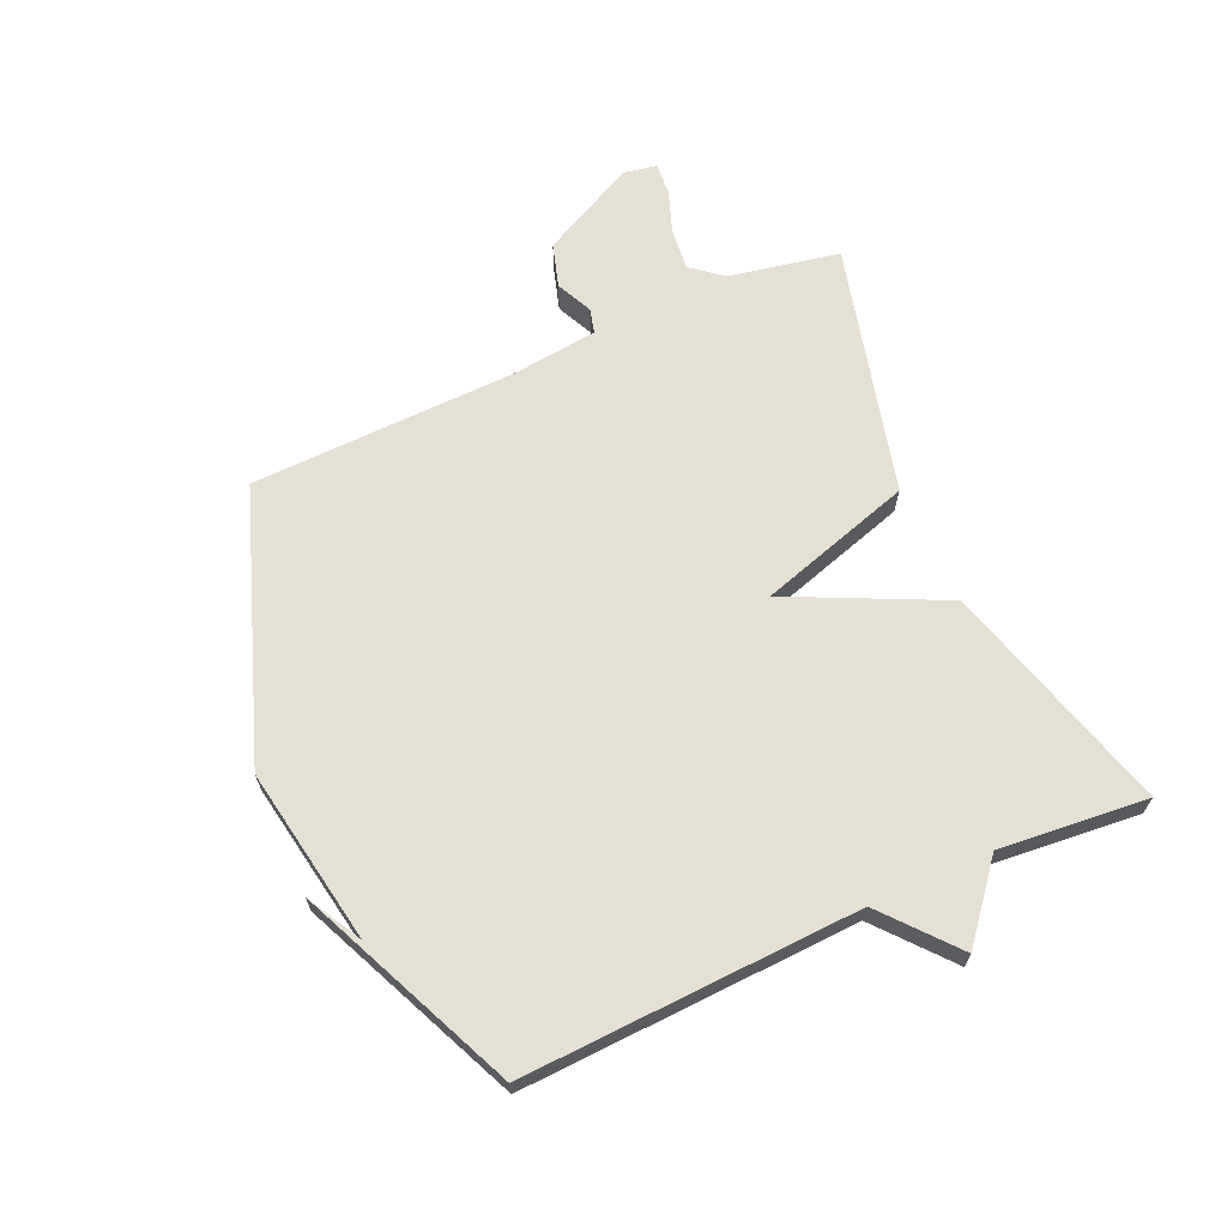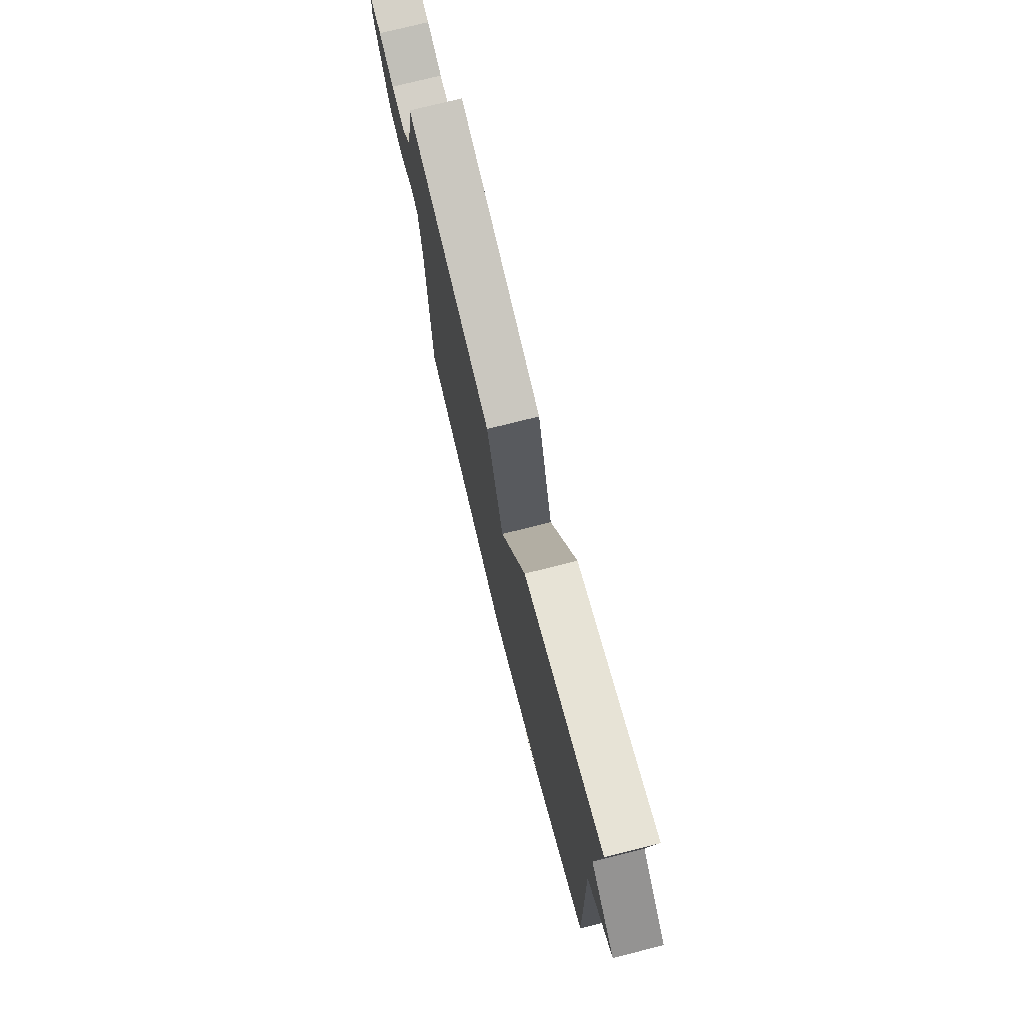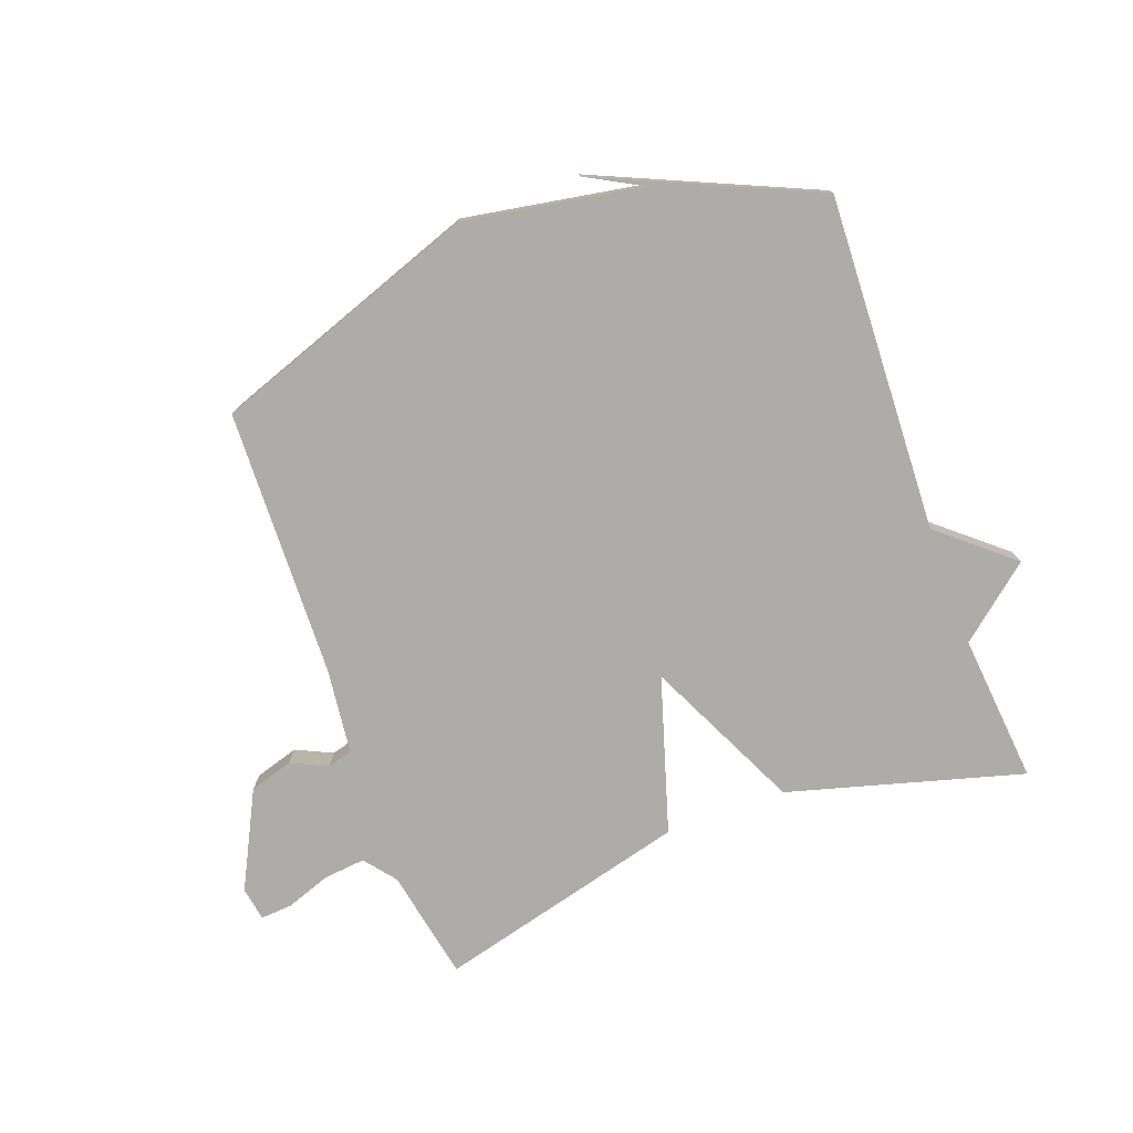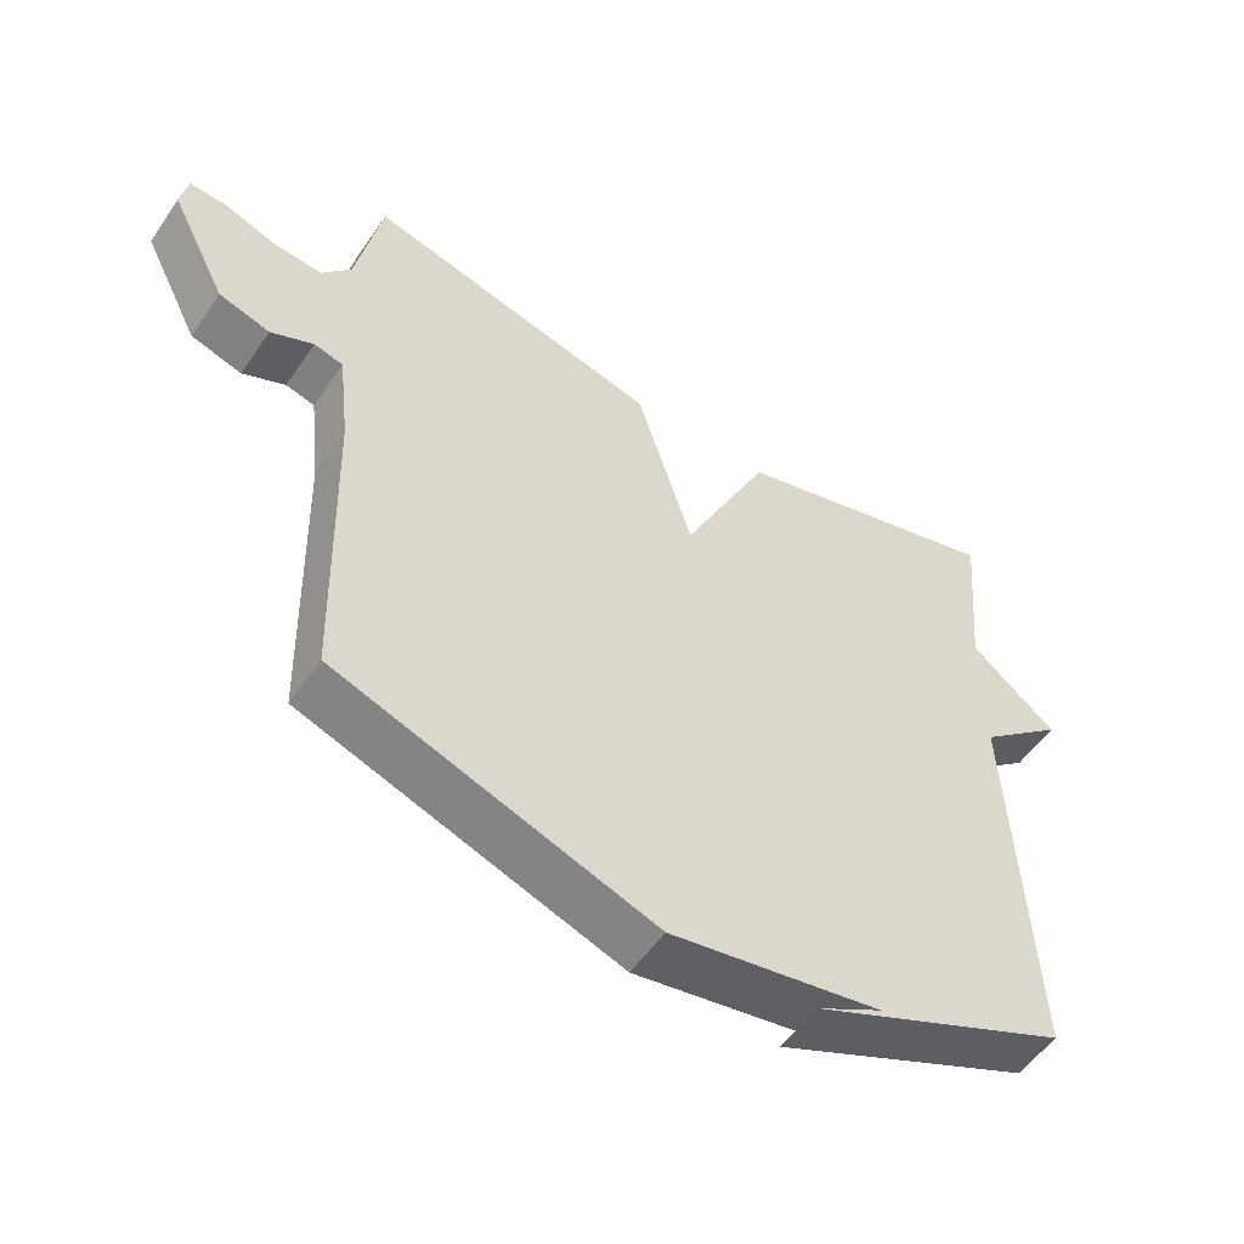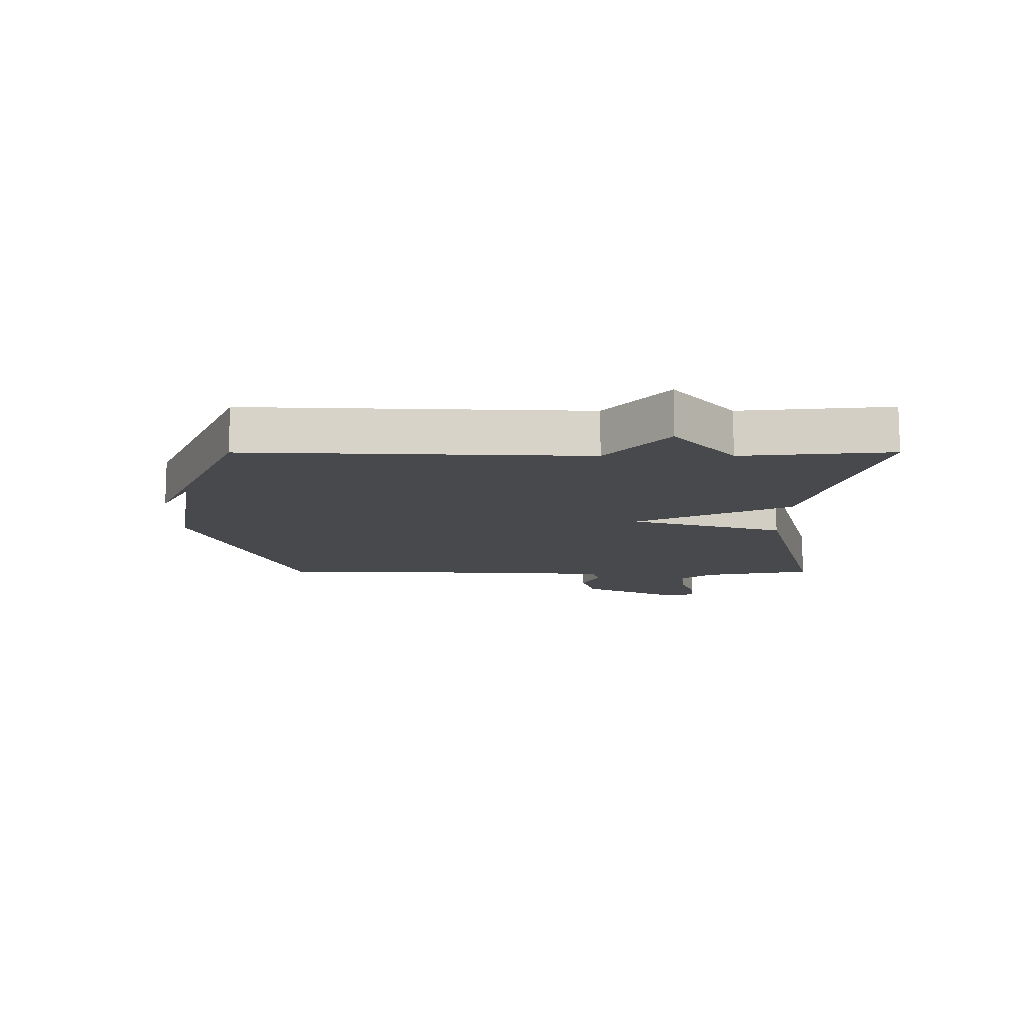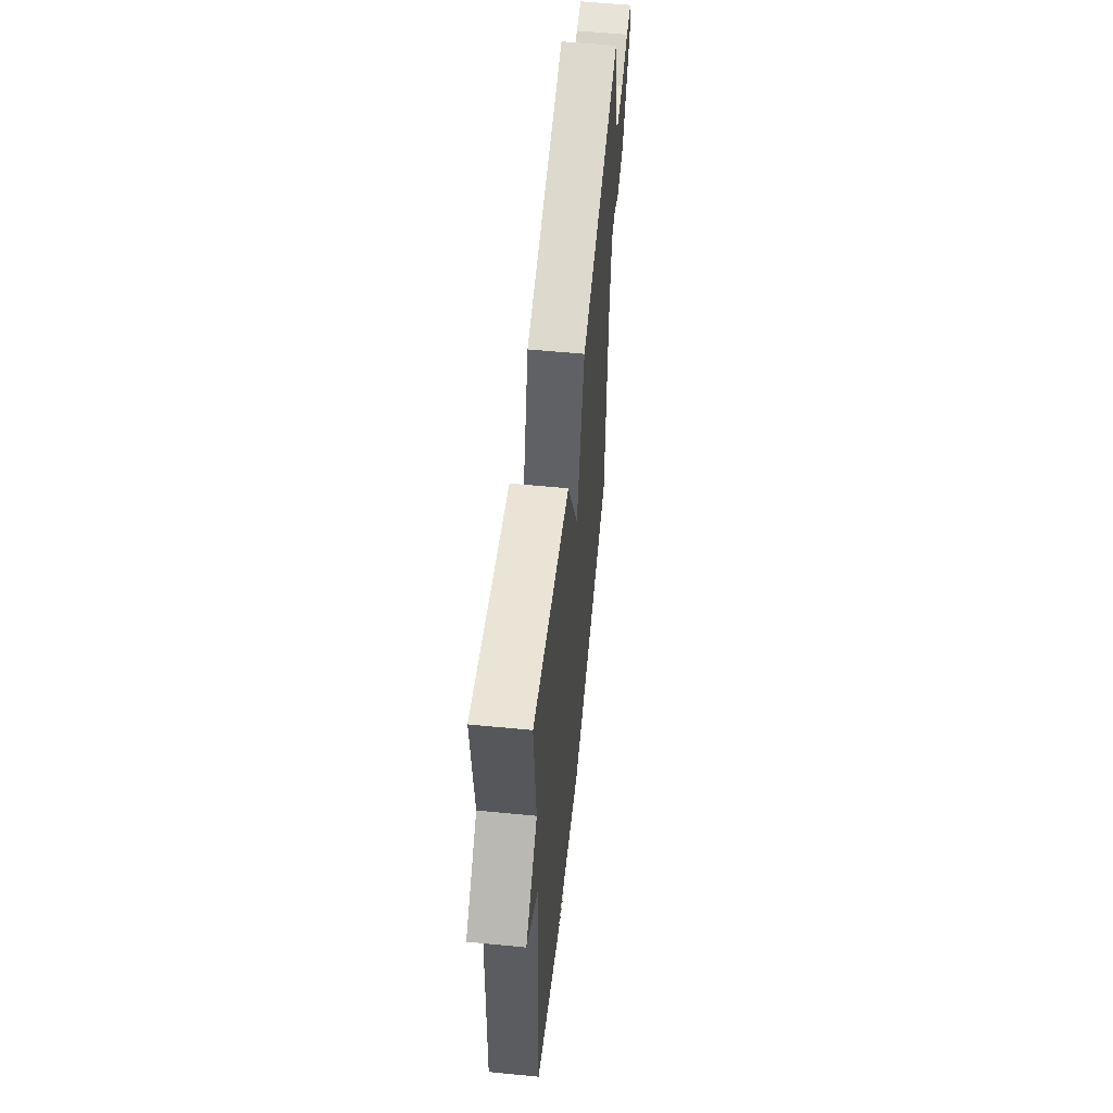
<metadata>
{"format":"obj","ext":"obj","renderer":"f3d","projection":"perspective","resolution":1024,"background":"white","views":[{"elev":66.1,"azim":-114.2,"up":"+Y"},{"elev":75.0,"azim":-104.1,"up":"+Z"},{"elev":-77.0,"azim":-159.9,"up":"+Y"},{"elev":-54.0,"azim":146.2,"up":"+Z"},{"elev":-12.0,"azim":-89.9,"up":"+Y"},{"elev":57.2,"azim":-84.2,"up":"+Z"}]}
</metadata>
<code>
v 0.5 0.07 -0.5
v 0.059 0.07 -0.658
v -0.233 0.07 -0.608
v -0.141 0.07 -0.658
v -0.5 0.07 -0.5
v -0.477 0.07 0.055
v -0.597 0.07 0.156
v -0.477 0.07 0.255
v -0.5 0.07 0.5
v -0.114 0.07 0.393
v 0.008 0.07 0.138
v 0.086 0.07 0.393
v 0.5 0.07 0.5
v 0.536 0.07 0.317
v 0.577 0.07 0.266
v 0.646 0.07 0.273
v 0.718 0.07 0.299
v 0.771 0.07 0.303
v 0.781 0.07 0.248
v 0.701 0.07 0.089
v 0.629 0.07 0.067
v 0.569 0.07 0.095
v 0.528 0.07 0.084
v 0.512 0.07 -0.055
v 0.5 0 -0.5
v 0.059 0 -0.658
v -0.233 0 -0.608
v -0.141 0 -0.658
v -0.5 0 -0.5
v -0.477 0 0.055
v -0.597 0 0.156
v -0.477 0 0.255
v -0.5 0 0.5
v -0.114 0 0.393
v 0.008 0 0.138
v 0.086 0 0.393
v 0.5 0 0.5
v 0.536 0 0.317
v 0.577 0 0.266
v 0.646 0 0.273
v 0.718 0 0.299
v 0.771 0 0.303
v 0.781 0 0.248
v 0.701 0 0.089
v 0.629 0 0.067
v 0.569 0 0.095
v 0.528 0 0.084
v 0.512 0 -0.055
f 20 21 22
f 19 20 22
f 18 19 22
f 17 18 22
f 16 17 22
f 15 16 22 23
f 14 15 23
f 14 23 24
f 13 14 24
f 12 13 24
f 11 12 24
f 8 9 10 11
f 11 24 1
f 8 11 1
f 7 8 1
f 6 7 1
f 3 4 5
f 3 5 6
f 2 3 6
f 1 2 6
f 46 45 44
f 46 44 43
f 46 43 42
f 46 42 41
f 46 41 40
f 47 46 40 39
f 47 39 38
f 48 47 38
f 48 38 37
f 48 37 36
f 48 36 35
f 35 34 33 32
f 25 48 35
f 25 35 32
f 25 32 31
f 25 31 30
f 29 28 27
f 30 29 27
f 30 27 26
f 30 26 25
f 1 25 26 2
f 2 26 27 3
f 3 27 28 4
f 4 28 29 5
f 5 29 30 6
f 6 30 31 7
f 7 31 32 8
f 8 32 33 9
f 9 33 34 10
f 10 34 35 11
f 11 35 36 12
f 12 36 37 13
f 13 37 38 14
f 14 38 39 15
f 15 39 40 16
f 16 40 41 17
f 17 41 42 18
f 18 42 43 19
f 19 43 44 20
f 20 44 45 21
f 21 45 46 22
f 22 46 47 23
f 23 47 48 24
f 24 48 25 1

</code>
